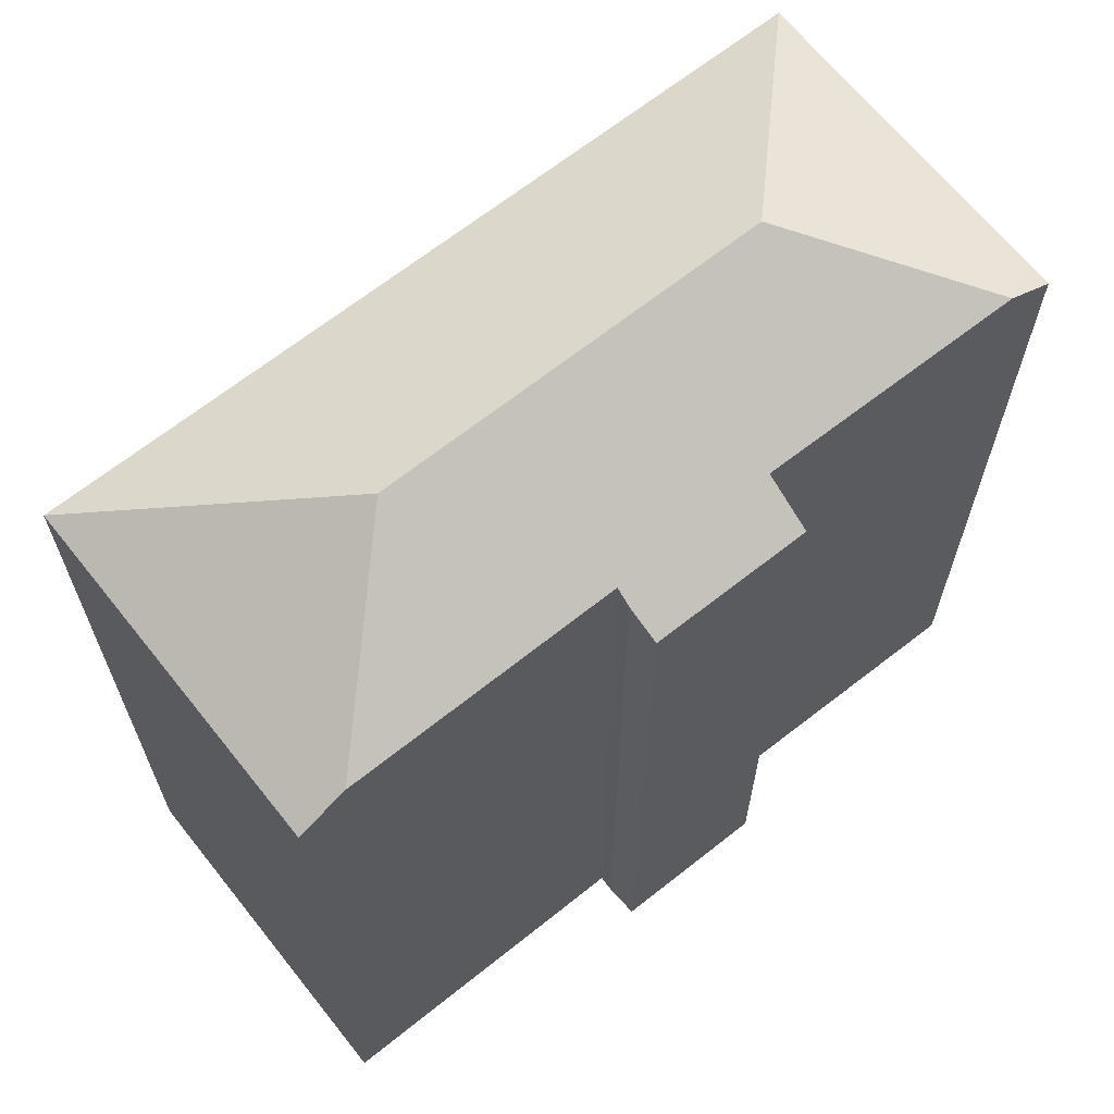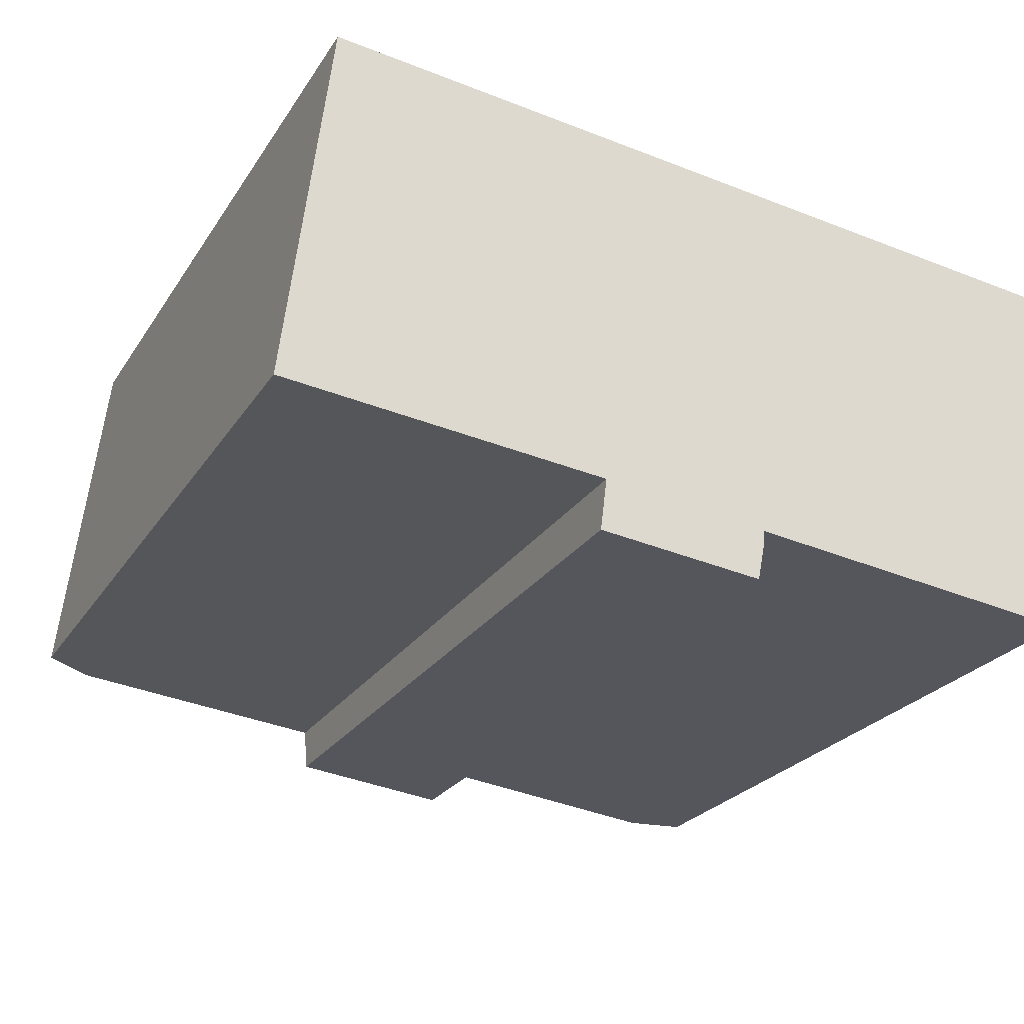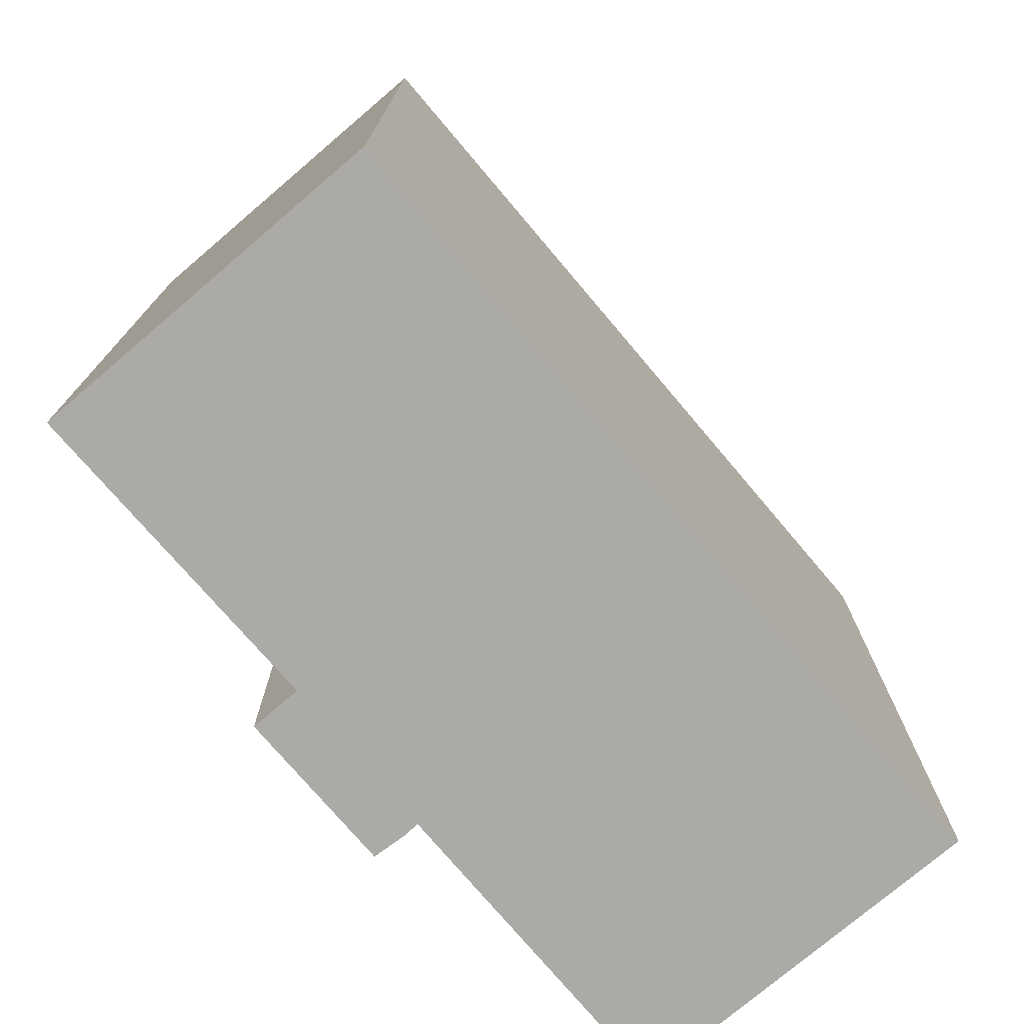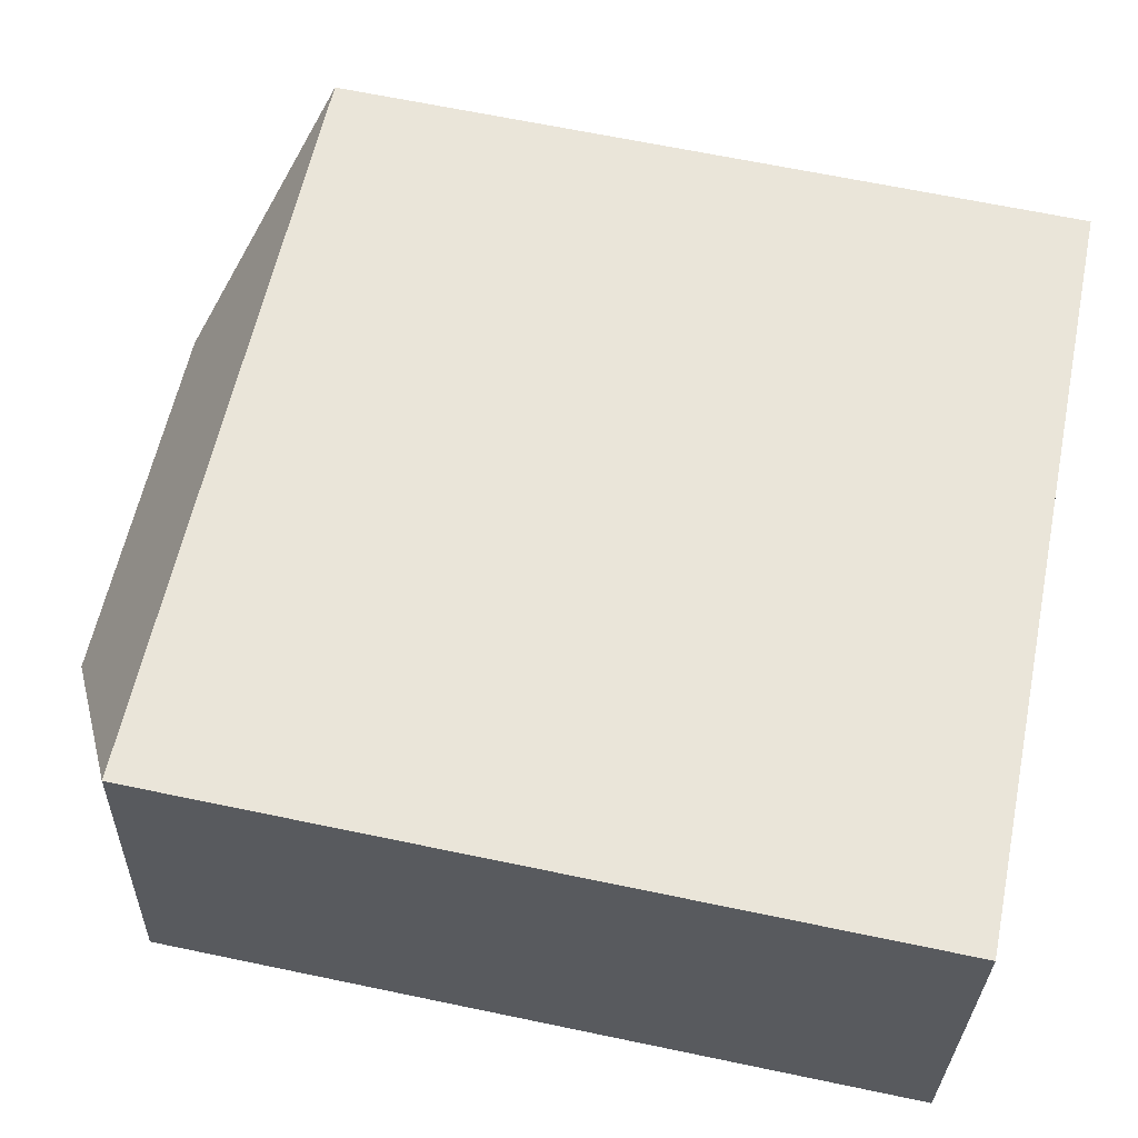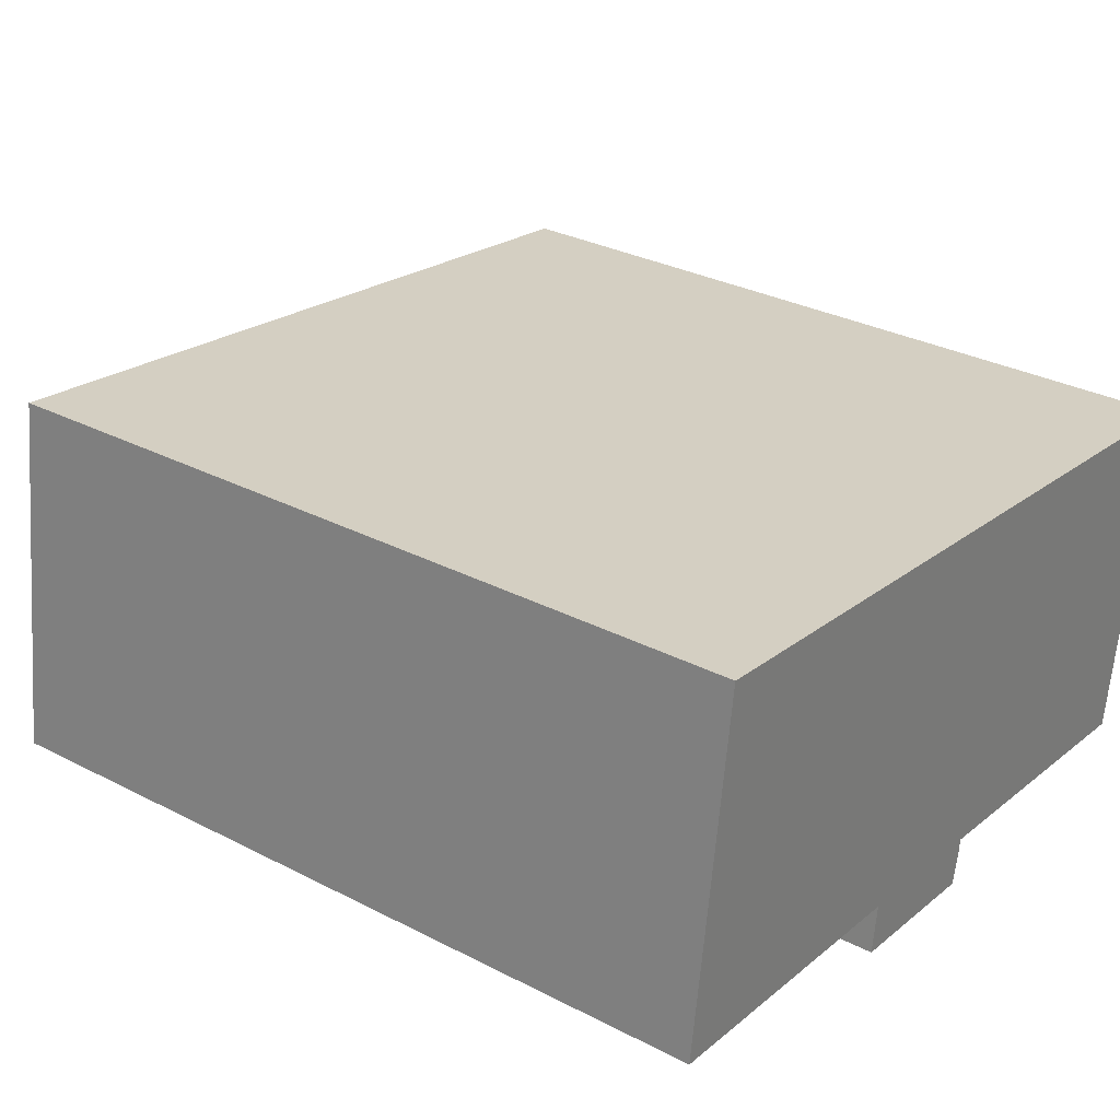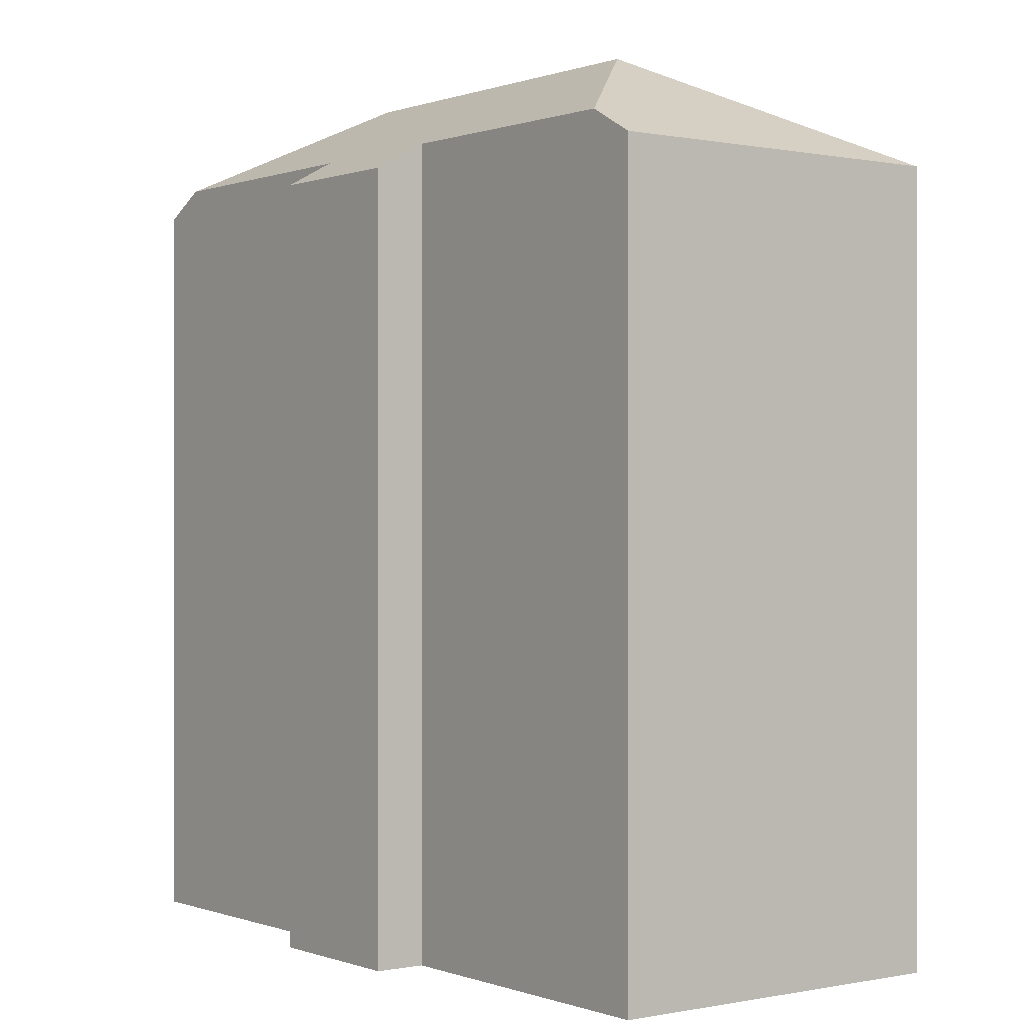
<metadata>
{"format":"obj","ext":"obj","renderer":"f3d","projection":"perspective","resolution":1024,"background":"white","views":[{"elev":66.1,"azim":149.0,"up":"+Y"},{"elev":-23.5,"azim":-24.3,"up":"+Z"},{"elev":-75.7,"azim":-42.1,"up":"+Y"},{"elev":66.6,"azim":-78.2,"up":"+Z"},{"elev":31.2,"azim":-53.7,"up":"+Z"},{"elev":0.0,"azim":-119.6,"up":"+Y"}]}
</metadata>
<code>
v  25.51 24.7 -2.532
v  19.63 28.22 2.387
v  26.9 24.69 7.949
v  25.5 24.7 -2.577
v  25.4 24.7 -3.354
v  23.86 25.55 -3.144
v  9.833 24.69 -2.847
v  15.12 25.28 -2.469
v  14.91 24.7 -3.515
v  15.17 25.55 -1.957
v  7.071 28.22 4.082
v  10.03 25.57 -1.242
v  9.966 25.27 -1.79
v  1.499 25.52 -0.186
v  0.102 24.69 0.785
v  0 24.69 1.512e-15
v  0.157 24.69 1.209
v  1.479 24.69 11.38
v  25.4 2.054e-16 -3.354
v  25.51 1.55e-16 -2.532
v  26.9 -4.867e-16 7.949
v  25.5 1.578e-16 -2.577
v  15.17 1.198e-16 -1.957
v  15.12 1.512e-16 -2.469
v  14.91 2.152e-16 -3.515
v  23.86 1.925e-16 -3.144
v  9.833 1.743e-16 -2.847
v  10.03 7.605e-17 -1.242
v  0 0 0
v  1.499 1.139e-17 -0.186
v  9.966 1.096e-16 -1.79
v  1.479 -6.969e-16 11.38
v  0.157 -7.403e-17 1.209
v  0.102 -4.807e-17 0.785
g defaultobject
f 1 2 3
f 2 1 4
f 2 4 5
f 2 5 6
f 7 8 9
f 8 7 10
f 10 2 6
f 2 10 11
f 11 10 12
f 12 10 13
f 13 10 7
f 11 12 14
f 15 14 16
f 14 15 11
f 11 15 17
f 11 17 18
f 2 18 3
f 18 2 11
f 4 19 5
f 19 4 1
f 19 1 3
f 19 3 20
f 20 3 21
f 19 20 22
f 23 8 10
f 8 23 24
f 24 9 8
f 9 24 25
f 5 10 6
f 10 5 23
f 23 5 19
f 23 19 26
f 25 7 9
f 7 25 27
f 28 14 12
f 14 28 16
f 16 28 29
f 29 28 30
f 13 28 12
f 28 13 7
f 28 7 27
f 28 27 31
f 29 15 16
f 15 29 17
f 17 29 18
f 18 29 32
f 32 29 33
f 33 29 34
f 32 3 18
f 3 32 21
f 25 23 27
f 23 25 24
f 33 21 32
f 21 33 34
f 21 34 29
f 21 29 30
f 21 30 28
f 21 28 31
f 21 31 27
f 21 27 23
f 21 23 26
f 21 26 19
f 21 19 22
f 21 22 20

</code>
